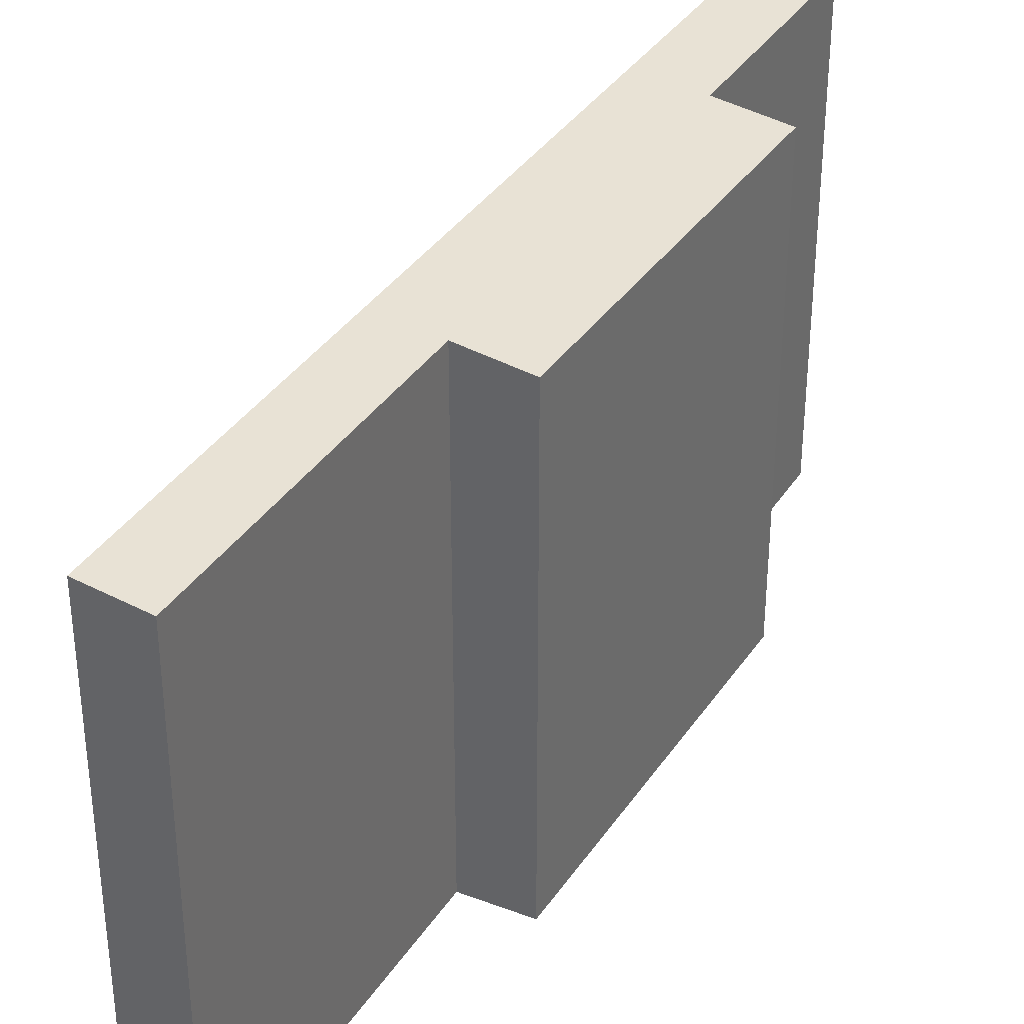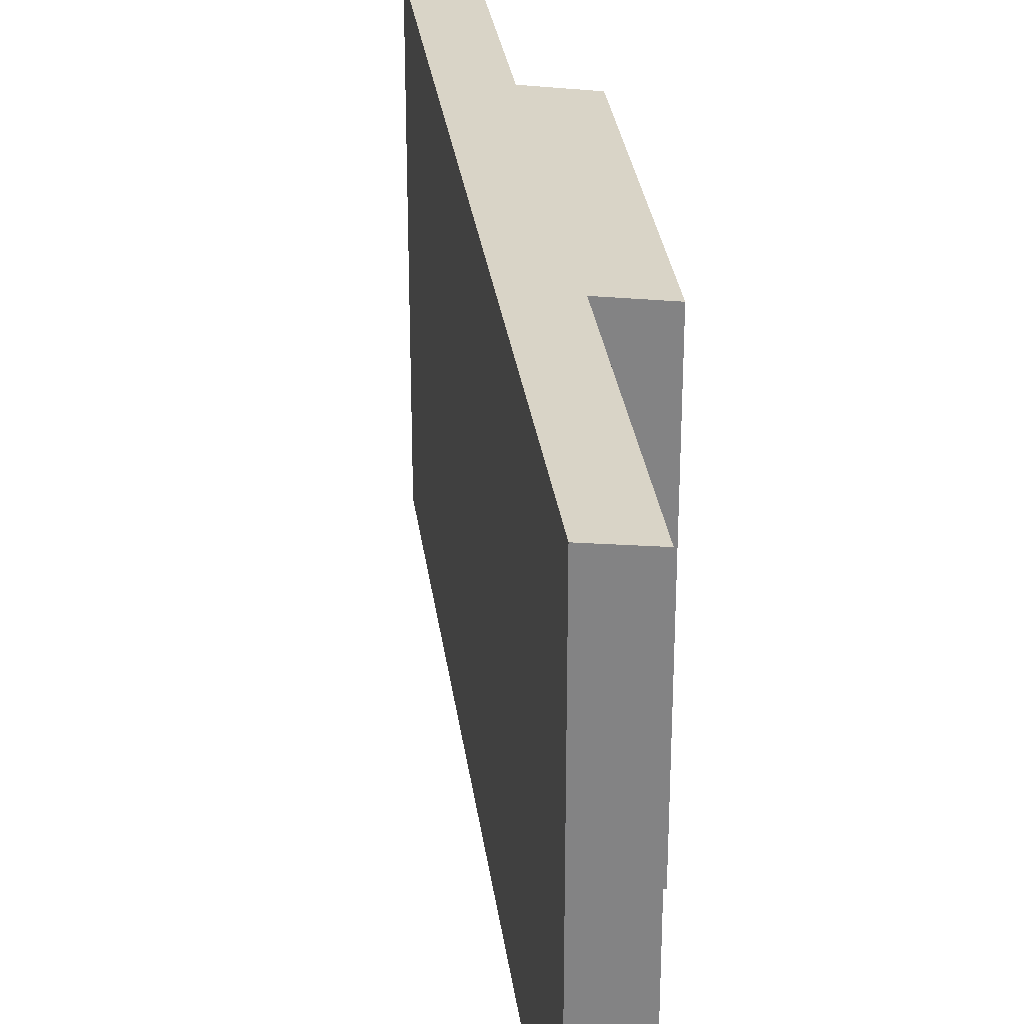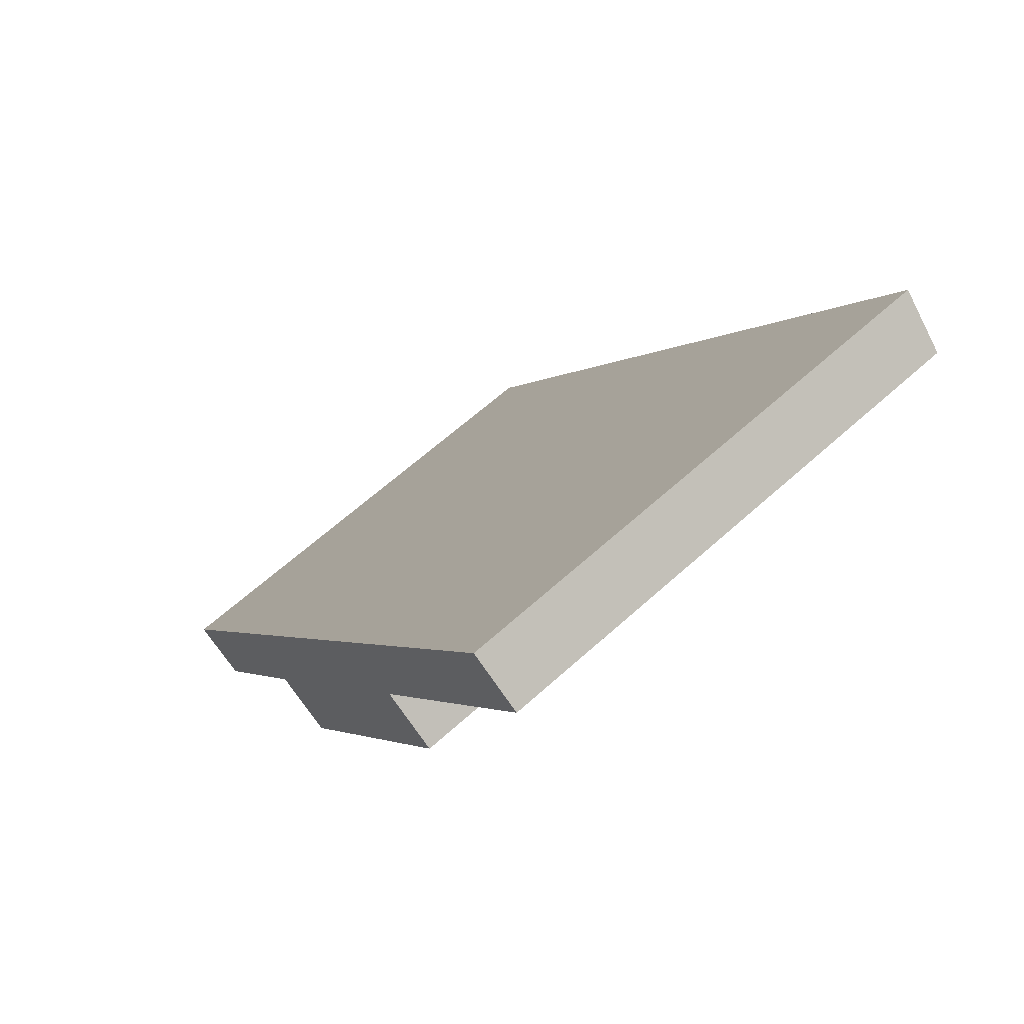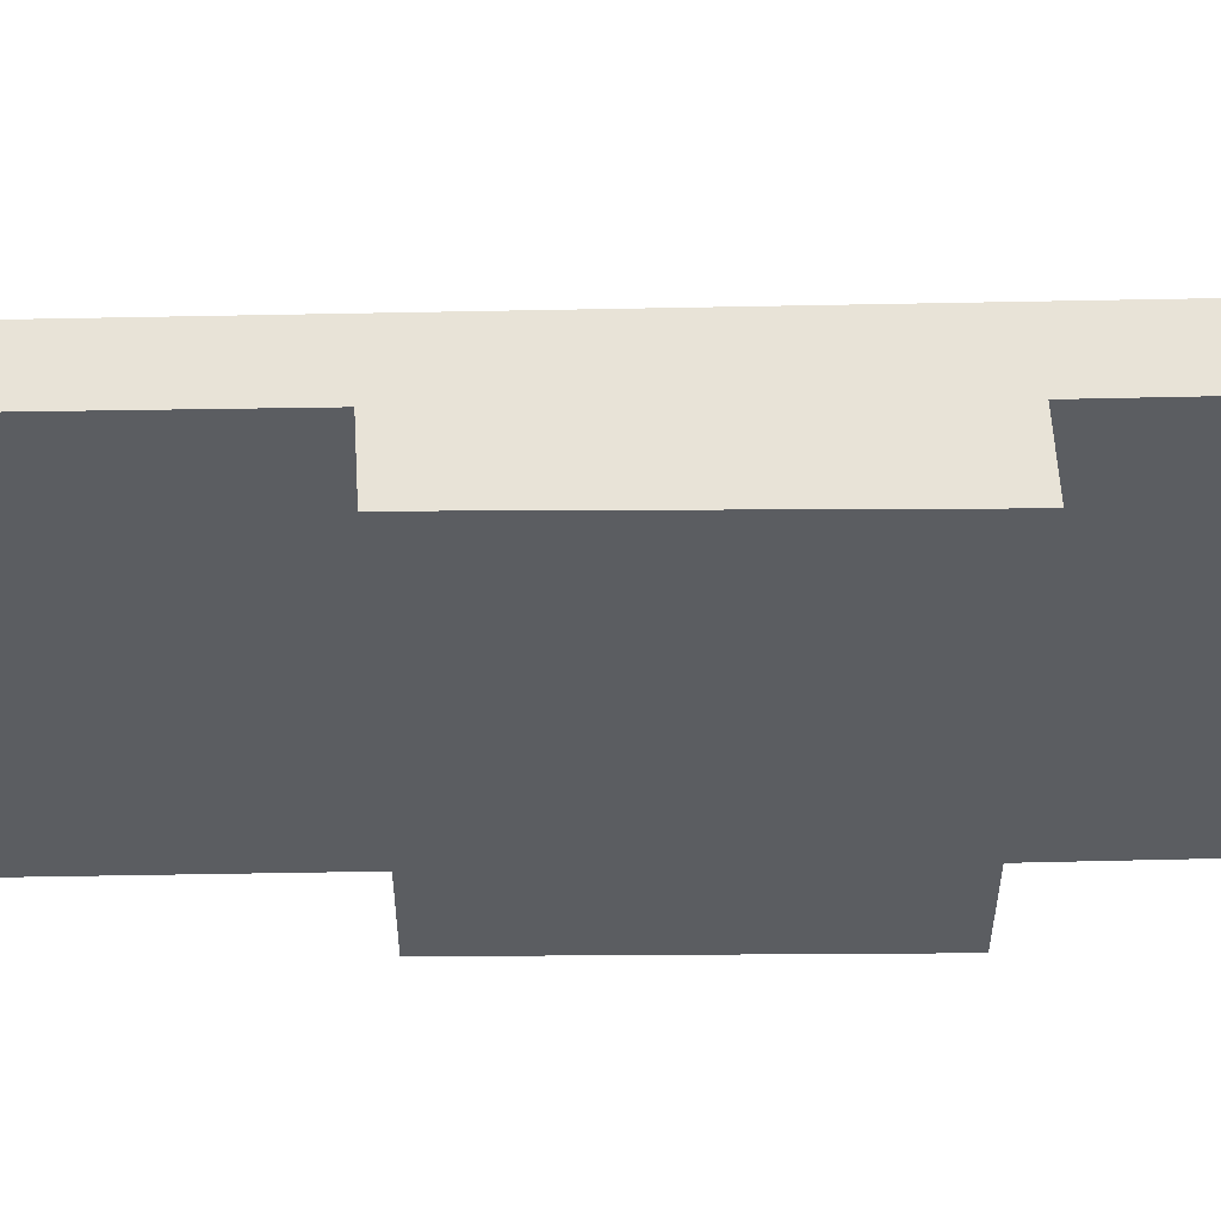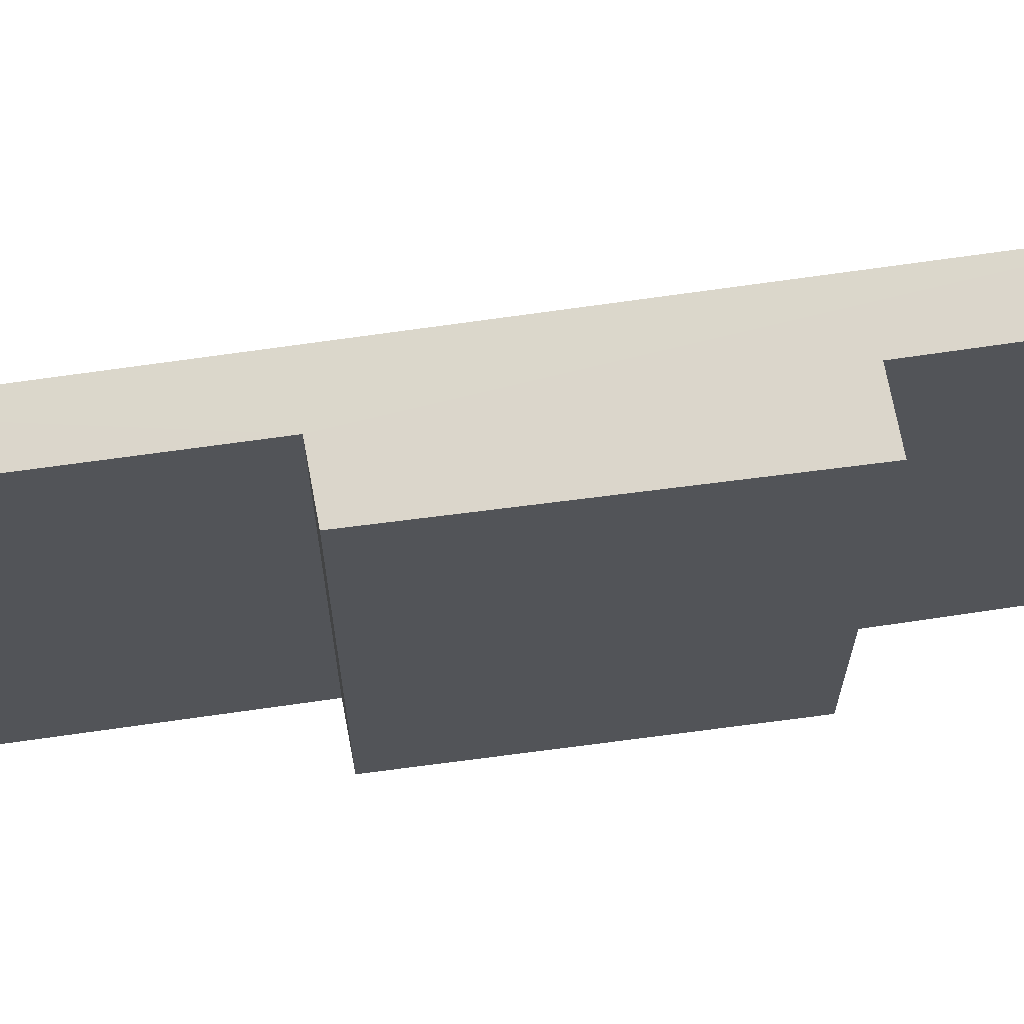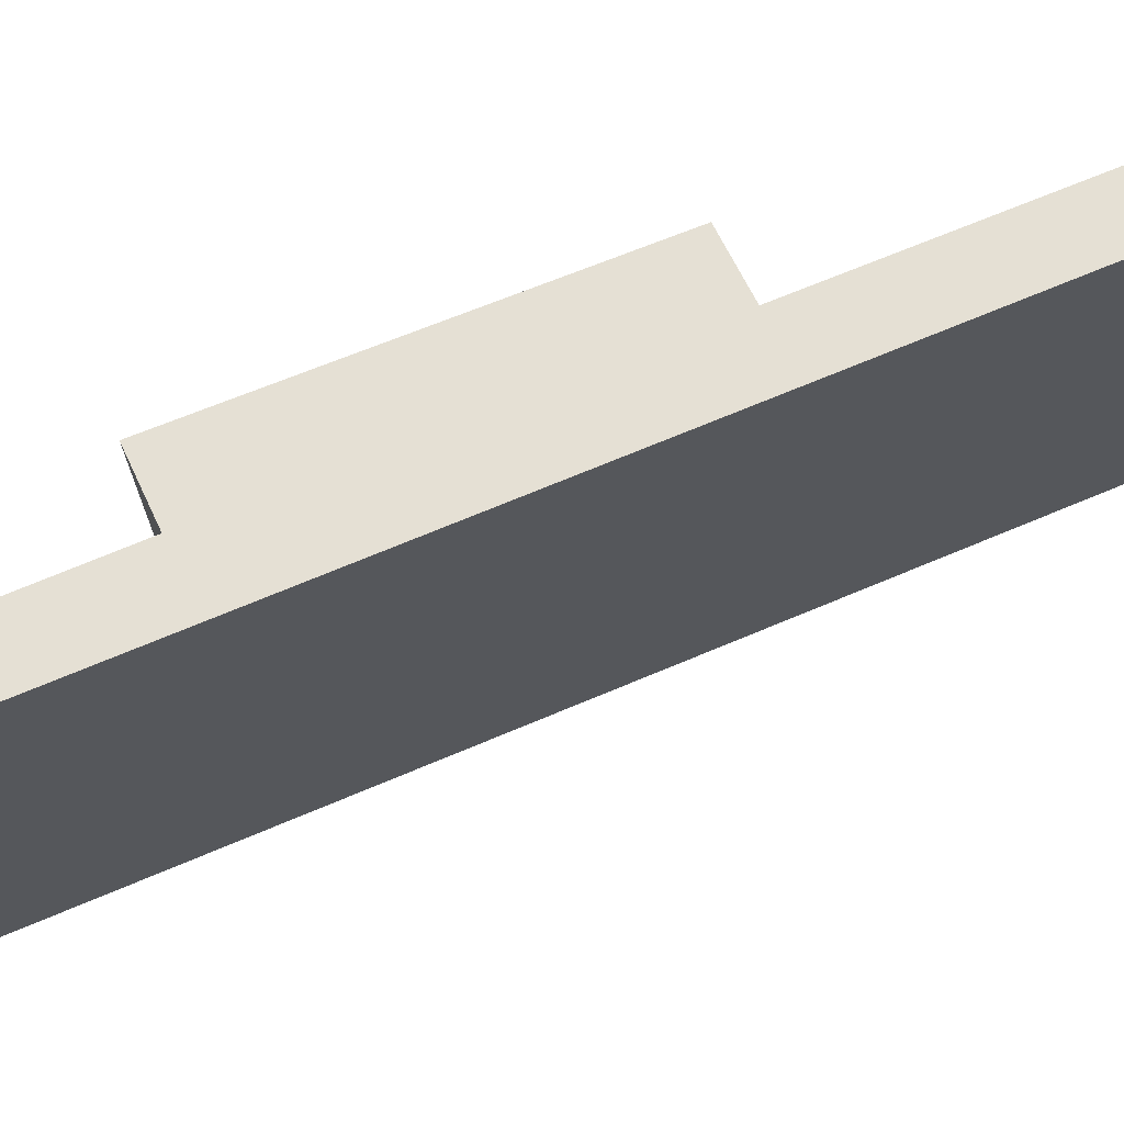
<metadata>
{"format":"obj","ext":"obj","renderer":"f3d","projection":"perspective","resolution":1024,"background":"white","views":[{"elev":35.9,"azim":60.6,"up":"+Y"},{"elev":29.2,"azim":24.6,"up":"+Y"},{"elev":63.3,"azim":47.6,"up":"+Z"},{"elev":53.9,"azim":120.6,"up":"+Y"},{"elev":65.7,"azim":113.4,"up":"+Y"},{"elev":71.4,"azim":-80.8,"up":"+Y"}]}
</metadata>
<code>
v  3.989 8.106 2.115
v  6.445 8.282 8.377
v  7.373 8.121 7.746
v  8.574 8.43 13.76
v  9.417 8.285 13.2
v  0 8.43 5.162e-16
v  3.017 8.274 2.776
v  0.921 8.275 -0.574
v  9.417 -8.081e-16 13.2
v  6.445 -5.129e-16 8.377
v  7.373 -4.743e-16 7.746
v  3.989 -1.295e-16 2.115
v  0.921 3.515e-17 -0.574
v  3.017 -1.7e-16 2.776
v  8.574 -8.426e-16 13.76
v  0 0 0
g defaultobject
f 1 2 3
f 2 4 5
f 4 2 6
f 6 2 7
f 7 2 1
f 6 7 8
f 9 2 5
f 2 9 10
f 11 1 3
f 1 11 12
f 7 13 8
f 13 7 14
f 10 3 2
f 3 10 11
f 15 5 4
f 5 15 9
f 1 14 7
f 14 1 12
f 8 16 6
f 16 8 13
f 16 4 6
f 4 16 15
f 15 10 9
f 10 15 16
f 10 16 14
f 10 14 12
f 14 16 13
f 12 11 10

</code>
